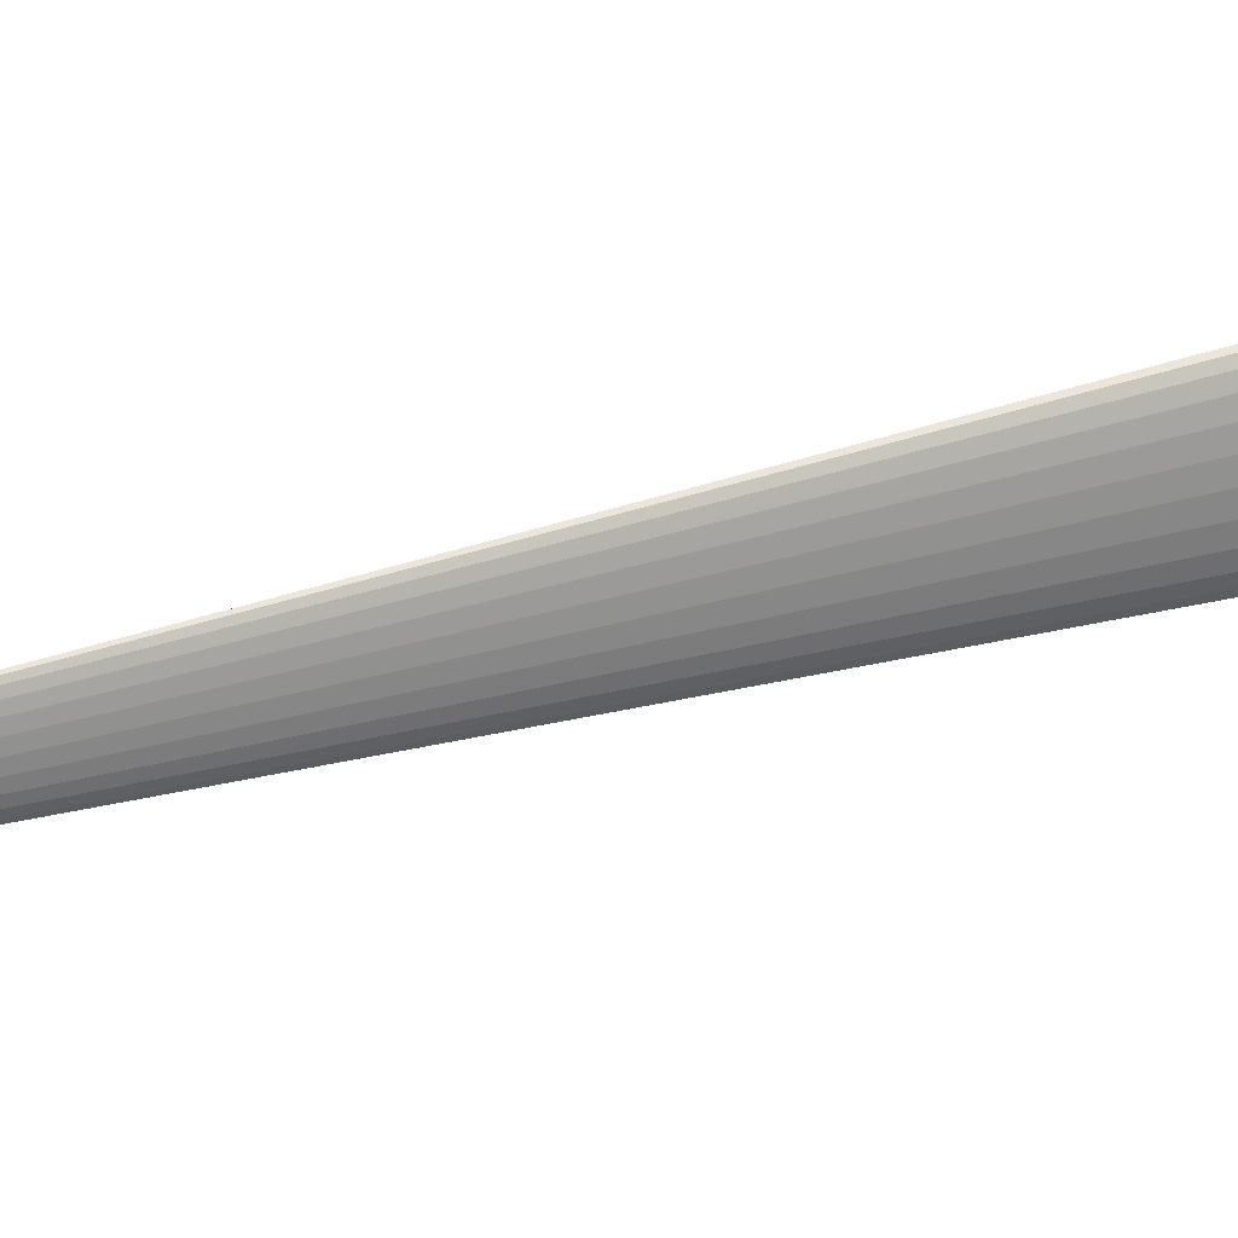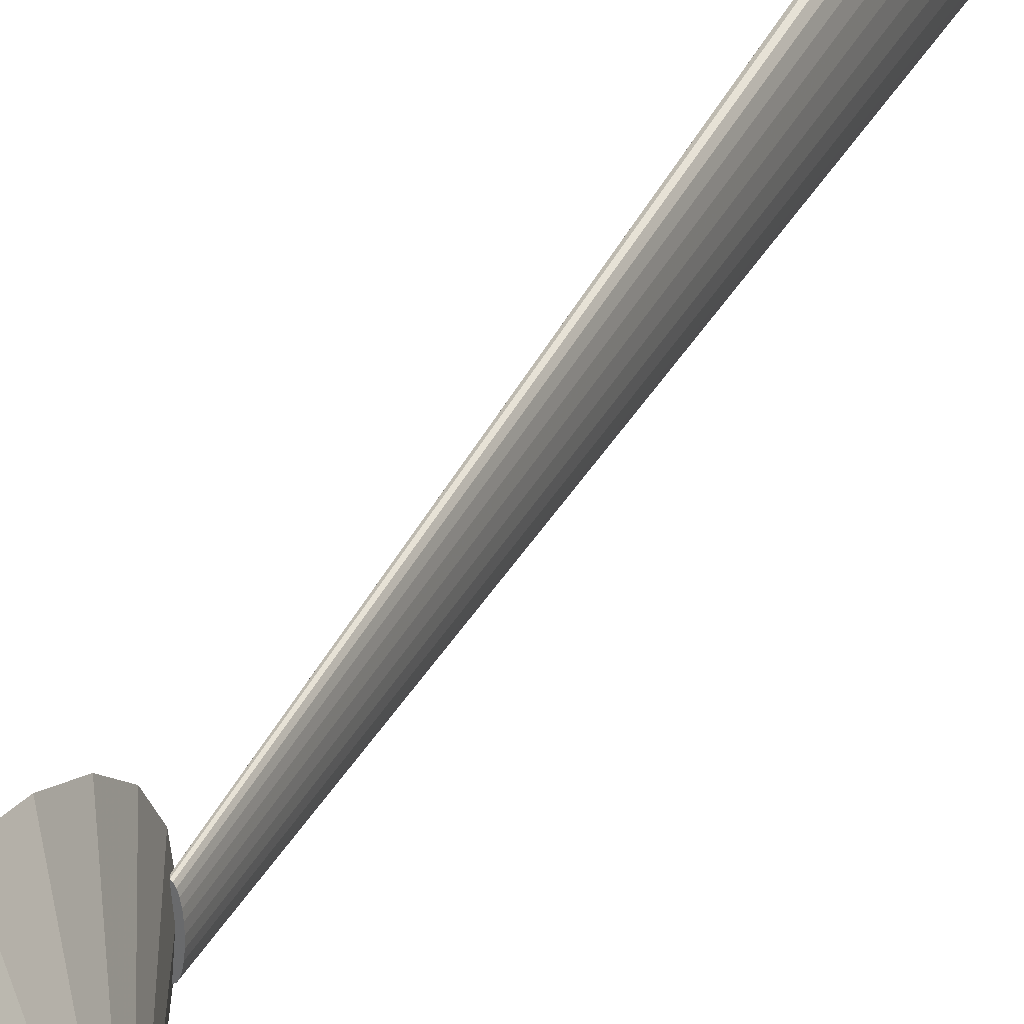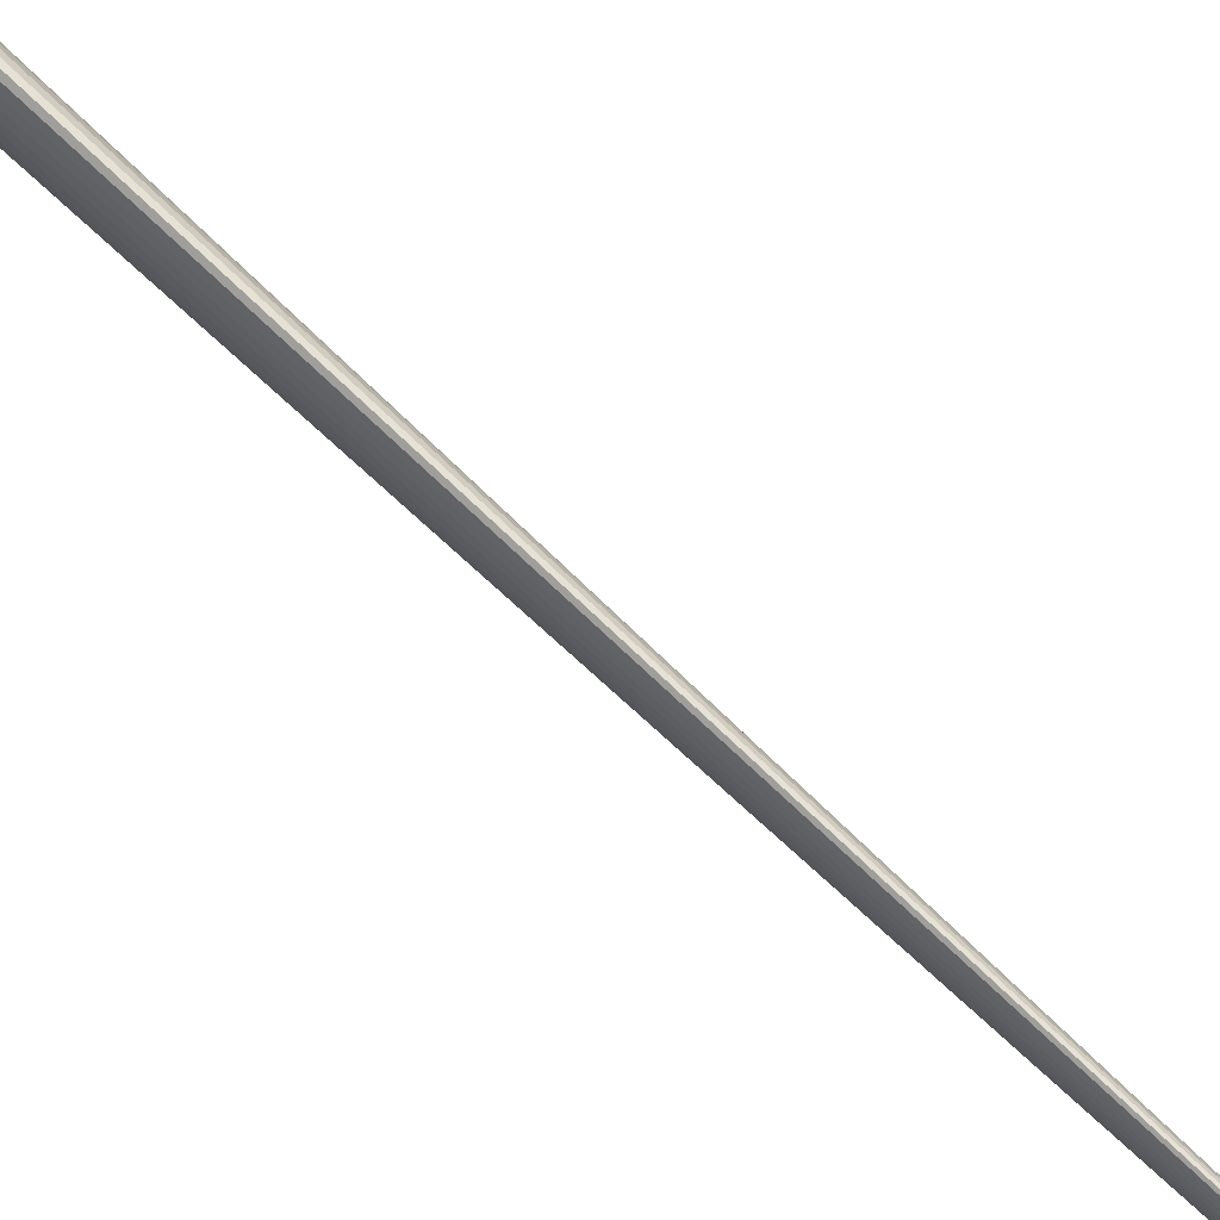
<metadata>
{"format":"obj","ext":"obj","renderer":"f3d","projection":"perspective","resolution":1024,"background":"white","views":[{"elev":26.4,"azim":62.8,"up":"+Y"},{"elev":33.5,"azim":21.9,"up":"+Y"},{"elev":79.1,"azim":-48.0,"up":"+Y"}]}
</metadata>
<code>
v 0.01642 0.04811 0.165
v -0.01268 0.09269 0.125
v -0.01318 0.09585 0.1647
v 0.01667 0.04653 0.1451
v -0.01485 -0.02479 0.3124
v 0.0157 -0.02372 0.2311
v 0.01559 -0.01221 0.2388
v -0.01463 -0.0478 0.2971
v 0.01587 -0.03359 0.2189
v -0.0143 -0.06754 0.2727
v 0.01635 0.0107 0.1752
v -0.01442 0.06 0.2681
v -0.01407 0.07442 0.2382
v 0.0163 0.008685 0.1794
v 0.01703 -0.04097 0.1265
v -0.0116 -0.06705 0.05599
v 0.01722 -0.03334 0.1106
v -0.01197 -0.08231 0.08769
v -0.01132 -0.0472 0.03168
v 0.01736 -0.02342 0.09845
v -0.01116 -0.02412 0.01643
v 0.01743 -0.01187 0.09083
v 0.01745 0.0004997 0.08824
v -0.01113 0.0006328 0.01126
v 0.01651 -0.0118 0.1648
v -0.0134 -0.08324 0.2025
v 0.01644 -0.01137 0.1702
v -0.01292 -0.08629 0.1643
v -0.01385 -0.07419 0.2378
v 0.01638 -0.0101 0.1751
v -0.01425 -0.0599 0.2679
v 0.01632 -0.008101 0.1793
v -0.01455 -0.04169 0.2904
v 0.01628 -0.005551 0.1825
v -0.01475 -0.02124 0.304
v 0.01625 -0.002688 0.1844
v 0.01624 0.0002791 0.185
v -0.01484 -4.496e-05 0.3085
v 0.01625 0.003249 0.1844
v -0.01481 0.02117 0.3041
v 0.01627 0.006121 0.1825
v -0.01467 0.04168 0.2906
v -0.01153 0.04226 0.0386
v 0.01666 0.008751 0.1504
v -0.01184 0.06047 0.06111
v 0.0167 0.006201 0.1472
v -0.01133 0.02181 0.02495
v 0.01673 0.003338 0.1453
v -0.01125 0.0006119 0.02043
v 0.01674 0.0003711 0.1447
v 0.01661 0.01075 0.1546
v -0.01223 0.07475 0.09113
v -0.00454 -0.009545 0.02346
v 0.008916 -0.03364 -0.6821
v 0.01068 -0.02372 -0.6821
v -0.00514 -0.01292 0.02344
v 0.006608 -0.04125 -0.6821
v -0.005925 -0.0155 0.02343
v 0.003914 -0.04603 -0.6822
v -0.007825 -0.01769 0.0234
v 0.001017 -0.04767 -0.6822
v -0.006841 -0.01713 0.02341
v -0.01052 -0.01292 0.02338
v -0.008716 -0.02375 -0.6823
v -0.006922 -0.03366 -0.6823
v -0.01113 -0.009554 0.02338
v -0.01056 0.01009 0.02343
v -0.004711 0.04164 -0.6821
v -0.007019 0.03403 -0.6821
v -0.009773 0.01268 0.02344
v -0.008857 0.01431 0.02346
v -0.006886 0.01431 0.02348
v -0.007872 0.01486 0.02347
v -0.005965 0.01268 0.02349
v -0.005173 0.0101 0.02349
v -0.01116 0.00672 0.02341
v -0.004563 0.006729 0.02349
v -0.01153 0.002794 0.0234
v -0.004177 0.002805 0.02349
v -0.01166 -0.001418 0.02339
v -0.004041 -0.001407 0.02348
v -0.01152 -0.00563 0.02338
v -0.004165 -0.005619 0.02347
v -0.009732 -0.01551 0.02338
v -0.008812 -0.01713 0.02339
v 0.003781 0.04643 -0.682
v 0.0008797 0.04806 -0.682
v -0.002017 0.04642 -0.682
v 0.006489 0.04166 -0.682
v 0.008819 0.03405 -0.6819
v 0.01061 0.02414 -0.6819
v -0.008785 0.02411 -0.6822
v 0.01175 0.0126 -0.682
v -0.009887 0.01257 -0.6822
v 0.01215 0.0002116 -0.682
v -0.01025 0.00018 -0.6823
v 0.01178 -0.01218 -0.682
v -0.009851 -0.01221 -0.6823
v -0.004592 -0.04126 -0.6823
v -0.001884 -0.04604 -0.6823
v 0.01641 0.01199 0.1702
v -0.01364 0.08364 0.2028
v 0.01618 0.04644 0.1848
v 0.01596 0.04162 0.2033
v 0.01691 0.0418 0.1266
v 0.01577 0.03399 0.2191
v 0.01712 0.03424 0.1108
v 0.01563 0.02407 0.2313
v 0.01729 0.02437 0.09856
v 0.01555 0.01252 0.2389
v 0.0174 0.01286 0.09088
v 0.01648 0.01245 0.1649
v 0.01554 0.0001504 0.2415
v 0.01654 0.01202 0.1595
v 0.01674 -0.002599 0.1453
v 0.01672 -0.005471 0.1472
v 0.01669 -0.008035 0.1503
v 0.01664 -0.01005 0.1545
v 0.01658 -0.01134 0.1595
v 0.01608 -0.04115 0.2031
v 0.01631 -0.04588 0.1846
v 0.01681 -0.04579 0.1449
v 0.01656 -0.04746 0.1647
v -0.01367 0.09251 0.2044
v -0.01221 0.08323 0.08806
v -0.01317 0.08686 0.1647
v -0.01269 0.08381 0.1265
v -0.01179 0.06811 0.0563
v -0.01146 0.04837 0.0319
v -0.01123 0.02536 0.01654
v -0.01127 -0.0206 0.02486
v -0.01141 -0.04112 0.03841
v -0.01167 -0.05943 0.06084
v -0.01202 -0.07385 0.09079
v -0.01245 -0.08307 0.1261
v -0.01242 -0.09194 0.1246
v -0.01412 0.08288 0.2413
v -0.01449 0.06762 0.273
v -0.01477 0.04777 0.2973
v -0.01492 0.02468 0.3125
v -0.01495 -6.585e-05 0.3177
v -0.01388 -0.08266 0.2409
v -0.0134 -0.09212 0.2039
v -0.01291 -0.09529 0.1643
f 1 2 3
f 1 2 3
f 1 2 3
f 2 1 4
f 2 1 4
f 2 1 4
f 5 6 7
f 5 6 7
f 5 6 7
f 6 5 8
f 6 5 8
f 6 5 8
f 8 9 6
f 8 9 6
f 8 9 6
f 9 8 10
f 9 8 10
f 9 8 10
f 11 12 13
f 11 12 13
f 11 12 13
f 12 11 14
f 12 11 14
f 12 11 14
f 15 16 17
f 15 16 17
f 15 16 17
f 16 15 18
f 16 15 18
f 16 15 18
f 17 19 20
f 17 19 20
f 17 19 20
f 19 17 16
f 19 17 16
f 19 17 16
f 20 21 22
f 20 21 22
f 20 21 22
f 21 20 19
f 21 20 19
f 21 20 19
f 23 21 24
f 23 21 24
f 23 21 24
f 21 23 22
f 21 23 22
f 21 23 22
f 25 26 27
f 25 26 27
f 25 26 27
f 26 25 28
f 26 25 28
f 26 25 28
f 27 29 30
f 27 29 30
f 27 29 30
f 29 27 26
f 29 27 26
f 29 27 26
f 30 31 32
f 30 31 32
f 30 31 32
f 31 30 29
f 31 30 29
f 31 30 29
f 32 33 34
f 32 33 34
f 32 33 34
f 33 32 31
f 33 32 31
f 33 32 31
f 34 35 36
f 34 35 36
f 34 35 36
f 35 34 33
f 35 34 33
f 35 34 33
f 37 35 38
f 37 35 38
f 37 35 38
f 35 37 36
f 35 37 36
f 35 37 36
f 39 38 40
f 39 38 40
f 39 38 40
f 38 39 37
f 38 39 37
f 38 39 37
f 41 40 42
f 41 40 42
f 41 40 42
f 40 41 39
f 40 41 39
f 40 41 39
f 14 42 12
f 14 42 12
f 14 42 12
f 42 14 41
f 42 14 41
f 42 14 41
f 43 44 45
f 43 44 45
f 43 44 45
f 44 43 46
f 44 43 46
f 44 43 46
f 47 46 43
f 47 46 43
f 47 46 43
f 46 47 48
f 46 47 48
f 46 47 48
f 49 48 47
f 49 48 47
f 49 48 47
f 48 49 50
f 48 49 50
f 48 49 50
f 45 51 52
f 45 51 52
f 45 51 52
f 51 45 44
f 51 45 44
f 51 45 44
f 53 54 55
f 53 54 55
f 53 54 55
f 54 53 56
f 54 53 56
f 54 53 56
f 56 57 54
f 56 57 54
f 56 57 54
f 57 56 58
f 57 56 58
f 57 56 58
f 59 60 61
f 59 60 61
f 59 60 61
f 60 59 62
f 60 59 62
f 60 59 62
f 63 64 65
f 63 64 65
f 63 64 65
f 64 63 66
f 64 63 66
f 64 63 66
f 67 68 69
f 67 68 69
f 67 68 69
f 68 67 70
f 68 67 70
f 68 67 70
f 71 72 73
f 71 72 73
f 71 72 73
f 72 71 70
f 72 71 70
f 72 71 70
f 72 70 74
f 72 70 74
f 72 70 74
f 74 70 67
f 74 70 67
f 74 70 67
f 74 67 75
f 74 67 75
f 74 67 75
f 75 67 76
f 75 67 76
f 75 67 76
f 75 76 77
f 75 76 77
f 75 76 77
f 77 76 78
f 77 76 78
f 77 76 78
f 77 78 79
f 77 78 79
f 77 78 79
f 79 78 80
f 79 78 80
f 79 78 80
f 79 80 81
f 79 80 81
f 79 80 81
f 81 80 82
f 81 80 82
f 81 80 82
f 81 82 83
f 81 82 83
f 81 82 83
f 83 82 66
f 83 82 66
f 83 82 66
f 83 66 53
f 83 66 53
f 83 66 53
f 53 66 63
f 53 66 63
f 53 66 63
f 53 63 56
f 53 63 56
f 53 63 56
f 56 63 84
f 56 63 84
f 56 63 84
f 56 84 58
f 56 84 58
f 56 84 58
f 58 84 85
f 58 84 85
f 58 84 85
f 58 85 62
f 58 85 62
f 58 85 62
f 62 85 60
f 62 85 60
f 62 85 60
f 73 86 87
f 73 86 87
f 73 86 87
f 86 73 72
f 86 73 72
f 86 73 72
f 86 88 87
f 86 88 87
f 86 88 87
f 88 86 89
f 88 86 89
f 88 86 89
f 88 89 68
f 88 89 68
f 88 89 68
f 68 89 69
f 68 89 69
f 68 89 69
f 69 89 90
f 69 89 90
f 69 89 90
f 69 90 91
f 69 90 91
f 69 90 91
f 69 91 92
f 69 91 92
f 69 91 92
f 92 91 93
f 92 91 93
f 92 91 93
f 92 93 94
f 92 93 94
f 92 93 94
f 94 93 95
f 94 93 95
f 94 93 95
f 94 95 96
f 94 95 96
f 94 95 96
f 96 95 97
f 96 95 97
f 96 95 97
f 96 97 98
f 96 97 98
f 96 97 98
f 98 97 64
f 98 97 64
f 98 97 64
f 64 97 55
f 64 97 55
f 64 97 55
f 64 55 54
f 64 55 54
f 64 55 54
f 64 54 65
f 64 54 65
f 64 54 65
f 65 54 57
f 65 54 57
f 65 54 57
f 65 57 99
f 65 57 99
f 65 57 99
f 99 57 100
f 99 57 100
f 99 57 100
f 100 57 59
f 100 57 59
f 100 57 59
f 100 59 61
f 100 59 61
f 100 59 61
f 75 91 90
f 75 91 90
f 75 91 90
f 91 75 77
f 91 75 77
f 91 75 77
f 72 89 86
f 72 89 86
f 72 89 86
f 89 72 74
f 89 72 74
f 89 72 74
f 84 65 99
f 84 65 99
f 84 65 99
f 65 84 63
f 65 84 63
f 65 84 63
f 58 59 57
f 58 59 57
f 58 59 57
f 59 58 62
f 59 58 62
f 59 58 62
f 77 93 91
f 77 93 91
f 77 93 91
f 93 77 79
f 93 77 79
f 93 77 79
f 81 97 95
f 81 97 95
f 81 97 95
f 97 81 83
f 97 81 83
f 97 81 83
f 76 69 92
f 76 69 92
f 76 69 92
f 69 76 67
f 69 76 67
f 69 76 67
f 78 92 94
f 78 92 94
f 78 92 94
f 92 78 76
f 92 78 76
f 92 78 76
f 79 95 93
f 79 95 93
f 79 95 93
f 95 79 81
f 95 79 81
f 95 79 81
f 66 98 64
f 66 98 64
f 66 98 64
f 98 66 82
f 98 66 82
f 98 66 82
f 82 96 98
f 82 96 98
f 82 96 98
f 96 82 80
f 96 82 80
f 96 82 80
f 74 90 89
f 74 90 89
f 74 90 89
f 90 74 75
f 90 74 75
f 90 74 75
f 61 85 100
f 61 85 100
f 61 85 100
f 85 61 60
f 85 61 60
f 85 61 60
f 83 55 97
f 83 55 97
f 83 55 97
f 55 83 53
f 55 83 53
f 55 83 53
f 70 88 68
f 70 88 68
f 70 88 68
f 88 70 71
f 88 70 71
f 88 70 71
f 71 87 88
f 71 87 88
f 71 87 88
f 87 71 73
f 87 71 73
f 87 71 73
f 80 94 96
f 80 94 96
f 80 94 96
f 94 80 78
f 94 80 78
f 94 80 78
f 85 99 100
f 85 99 100
f 85 99 100
f 99 85 84
f 99 85 84
f 99 85 84
f 101 13 102
f 101 13 102
f 101 13 102
f 13 101 11
f 13 101 11
f 13 101 11
f 103 4 1
f 103 4 1
f 103 4 1
f 4 103 104
f 4 103 104
f 4 103 104
f 4 104 105
f 4 104 105
f 4 104 105
f 105 104 106
f 105 104 106
f 105 104 106
f 105 106 107
f 105 106 107
f 105 106 107
f 107 106 108
f 107 106 108
f 107 106 108
f 107 108 109
f 107 108 109
f 107 108 109
f 109 108 110
f 109 108 110
f 109 108 110
f 109 110 111
f 109 110 111
f 109 110 111
f 111 110 112
f 111 110 112
f 111 110 112
f 112 110 101
f 112 110 101
f 112 110 101
f 101 110 113
f 101 110 113
f 101 110 113
f 101 113 11
f 101 113 11
f 101 113 11
f 11 113 14
f 11 113 14
f 11 113 14
f 14 113 41
f 14 113 41
f 14 113 41
f 41 113 39
f 41 113 39
f 41 113 39
f 39 113 37
f 39 113 37
f 39 113 37
f 37 113 7
f 37 113 7
f 37 113 7
f 37 7 36
f 37 7 36
f 37 7 36
f 36 7 34
f 36 7 34
f 36 7 34
f 34 7 32
f 34 7 32
f 34 7 32
f 32 7 30
f 32 7 30
f 32 7 30
f 30 7 27
f 30 7 27
f 30 7 27
f 27 7 25
f 27 7 25
f 27 7 25
f 111 114 23
f 111 114 23
f 111 114 23
f 114 111 112
f 114 111 112
f 114 111 112
f 23 114 51
f 23 114 51
f 23 114 51
f 23 51 44
f 23 51 44
f 23 51 44
f 23 44 46
f 23 44 46
f 23 44 46
f 23 46 48
f 23 46 48
f 23 46 48
f 23 48 50
f 23 48 50
f 23 48 50
f 23 50 115
f 23 50 115
f 23 50 115
f 23 115 22
f 23 115 22
f 23 115 22
f 22 115 116
f 22 115 116
f 22 115 116
f 22 116 117
f 22 116 117
f 22 116 117
f 22 117 118
f 22 117 118
f 22 117 118
f 22 118 119
f 22 118 119
f 22 118 119
f 22 119 25
f 22 119 25
f 22 119 25
f 22 25 7
f 22 25 7
f 22 25 7
f 22 7 6
f 22 7 6
f 22 7 6
f 22 6 20
f 22 6 20
f 22 6 20
f 20 6 9
f 20 6 9
f 20 6 9
f 20 9 17
f 20 9 17
f 20 9 17
f 17 9 15
f 17 9 15
f 17 9 15
f 15 9 120
f 15 9 120
f 15 9 120
f 15 120 121
f 15 120 121
f 15 120 121
f 15 121 122
f 15 121 122
f 15 121 122
f 122 121 123
f 122 121 123
f 122 121 123
f 2 124 3
f 2 124 3
f 2 124 3
f 124 2 125
f 124 2 125
f 124 2 125
f 124 125 126
f 124 125 126
f 124 125 126
f 126 125 127
f 126 125 127
f 126 125 127
f 127 125 52
f 127 125 52
f 127 125 52
f 52 125 128
f 52 125 128
f 52 125 128
f 52 128 45
f 52 128 45
f 52 128 45
f 45 128 129
f 45 128 129
f 45 128 129
f 45 129 43
f 45 129 43
f 45 129 43
f 43 129 130
f 43 129 130
f 43 129 130
f 43 130 47
f 43 130 47
f 43 130 47
f 47 130 24
f 47 130 24
f 47 130 24
f 47 24 49
f 47 24 49
f 47 24 49
f 49 24 21
f 49 24 21
f 49 24 21
f 49 21 131
f 49 21 131
f 49 21 131
f 131 21 132
f 131 21 132
f 131 21 132
f 132 21 19
f 132 21 19
f 132 21 19
f 132 19 133
f 132 19 133
f 132 19 133
f 133 19 16
f 133 19 16
f 133 19 16
f 133 16 134
f 133 16 134
f 133 16 134
f 134 16 18
f 134 16 18
f 134 16 18
f 134 18 135
f 134 18 135
f 134 18 135
f 135 18 136
f 135 18 136
f 135 18 136
f 135 136 28
f 135 136 28
f 135 136 28
f 126 137 124
f 126 137 124
f 126 137 124
f 137 126 102
f 137 126 102
f 137 126 102
f 137 102 13
f 137 102 13
f 137 102 13
f 137 13 138
f 137 13 138
f 137 13 138
f 138 13 12
f 138 13 12
f 138 13 12
f 138 12 139
f 138 12 139
f 138 12 139
f 139 12 42
f 139 12 42
f 139 12 42
f 139 42 140
f 139 42 140
f 139 42 140
f 140 42 40
f 140 42 40
f 140 42 40
f 140 40 141
f 140 40 141
f 140 40 141
f 141 40 38
f 141 40 38
f 141 40 38
f 141 38 35
f 141 38 35
f 141 38 35
f 141 35 5
f 141 35 5
f 141 35 5
f 5 35 33
f 5 35 33
f 5 35 33
f 5 33 8
f 5 33 8
f 5 33 8
f 8 33 31
f 8 33 31
f 8 33 31
f 8 31 10
f 8 31 10
f 8 31 10
f 10 31 29
f 10 31 29
f 10 31 29
f 10 29 142
f 10 29 142
f 10 29 142
f 142 29 26
f 142 29 26
f 142 29 26
f 142 26 143
f 142 26 143
f 142 26 143
f 143 26 28
f 143 26 28
f 143 26 28
f 143 28 136
f 143 28 136
f 143 28 136
f 143 136 144
f 143 136 144
f 143 136 144
f 4 125 2
f 4 125 2
f 4 125 2
f 125 4 105
f 125 4 105
f 125 4 105
f 107 129 128
f 107 129 128
f 107 129 128
f 129 107 109
f 129 107 109
f 129 107 109
f 131 50 49
f 131 50 49
f 131 50 49
f 50 131 115
f 50 131 115
f 50 131 115
f 131 116 115
f 131 116 115
f 131 116 115
f 116 131 132
f 116 131 132
f 116 131 132
f 132 117 116
f 132 117 116
f 132 117 116
f 117 132 133
f 117 132 133
f 117 132 133
f 133 118 117
f 133 118 117
f 133 118 117
f 118 133 134
f 118 133 134
f 118 133 134
f 134 119 118
f 134 119 118
f 134 119 118
f 119 134 135
f 119 134 135
f 119 134 135
f 135 25 119
f 135 25 119
f 135 25 119
f 25 135 28
f 25 135 28
f 25 135 28
f 143 123 121
f 143 123 121
f 143 123 121
f 123 143 144
f 123 143 144
f 123 143 144
f 138 104 137
f 138 104 137
f 138 104 137
f 104 138 106
f 104 138 106
f 104 138 106
f 139 106 138
f 139 106 138
f 139 106 138
f 106 139 108
f 106 139 108
f 106 139 108
f 140 108 139
f 140 108 139
f 140 108 139
f 108 140 110
f 108 140 110
f 108 140 110
f 111 24 130
f 111 24 130
f 111 24 130
f 24 111 23
f 24 111 23
f 24 111 23
f 141 110 140
f 141 110 140
f 141 110 140
f 110 141 113
f 110 141 113
f 110 141 113
f 5 113 141
f 5 113 141
f 5 113 141
f 113 5 7
f 113 5 7
f 113 5 7
f 137 103 124
f 137 103 124
f 137 103 124
f 103 137 104
f 103 137 104
f 103 137 104
f 109 130 129
f 109 130 129
f 109 130 129
f 130 109 111
f 130 109 111
f 130 109 111
f 122 18 15
f 122 18 15
f 122 18 15
f 18 122 136
f 18 122 136
f 18 122 136
f 105 128 125
f 105 128 125
f 105 128 125
f 128 105 107
f 128 105 107
f 128 105 107
f 123 136 122
f 123 136 122
f 123 136 122
f 136 123 144
f 136 123 144
f 136 123 144
f 101 114 112
f 101 114 112
f 101 114 112
f 114 101 11
f 114 101 11
f 114 101 11
f 114 11 51
f 114 11 51
f 114 11 51
f 51 11 14
f 51 11 14
f 51 11 14
f 51 14 44
f 51 14 44
f 51 14 44
f 44 14 41
f 44 14 41
f 44 14 41
f 44 41 46
f 44 41 46
f 44 41 46
f 46 41 48
f 46 41 48
f 46 41 48
f 48 41 39
f 48 41 39
f 48 41 39
f 48 39 37
f 48 39 37
f 48 39 37
f 48 37 50
f 48 37 50
f 48 37 50
f 50 37 36
f 50 37 36
f 50 37 36
f 50 36 115
f 50 36 115
f 50 36 115
f 115 36 34
f 115 36 34
f 115 36 34
f 115 34 116
f 115 34 116
f 115 34 116
f 116 34 32
f 116 34 32
f 116 34 32
f 116 32 117
f 116 32 117
f 116 32 117
f 117 32 30
f 117 32 30
f 117 32 30
f 117 30 118
f 117 30 118
f 117 30 118
f 118 30 27
f 118 30 27
f 118 30 27
f 118 27 119
f 118 27 119
f 118 27 119
f 119 27 25
f 119 27 25
f 119 27 25
f 112 102 126
f 112 102 126
f 112 102 126
f 102 112 101
f 102 112 101
f 102 112 101
f 127 112 126
f 127 112 126
f 127 112 126
f 112 127 114
f 112 127 114
f 112 127 114
f 52 114 127
f 52 114 127
f 52 114 127
f 114 52 51
f 114 52 51
f 114 52 51
f 124 1 3
f 124 1 3
f 124 1 3
f 1 124 103
f 1 124 103
f 1 124 103
f 142 121 120
f 142 121 120
f 142 121 120
f 121 142 143
f 121 142 143
f 121 142 143
f 10 120 9
f 10 120 9
f 10 120 9
f 120 10 142
f 120 10 142
f 120 10 142

</code>
